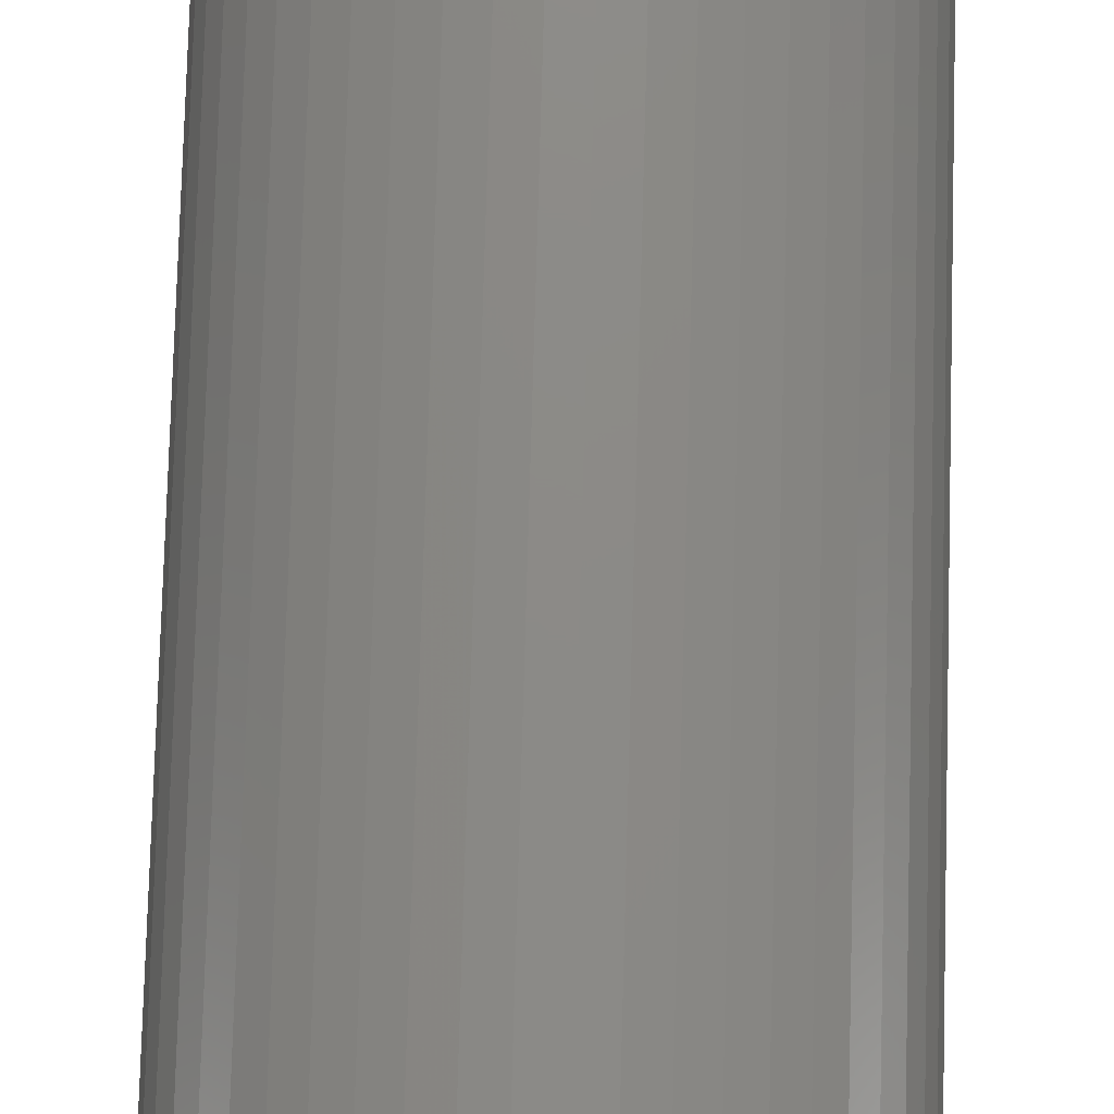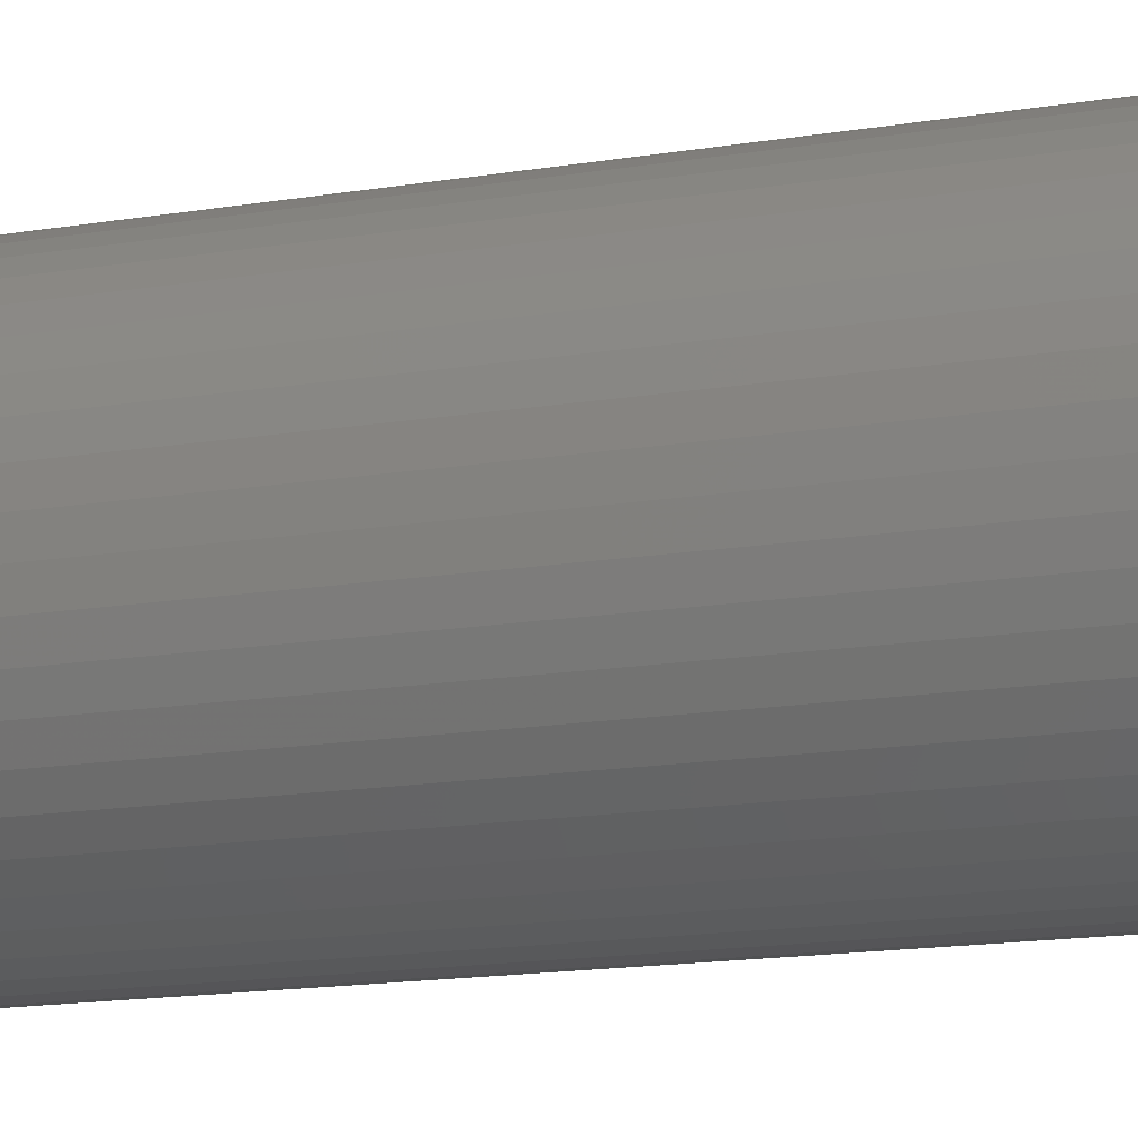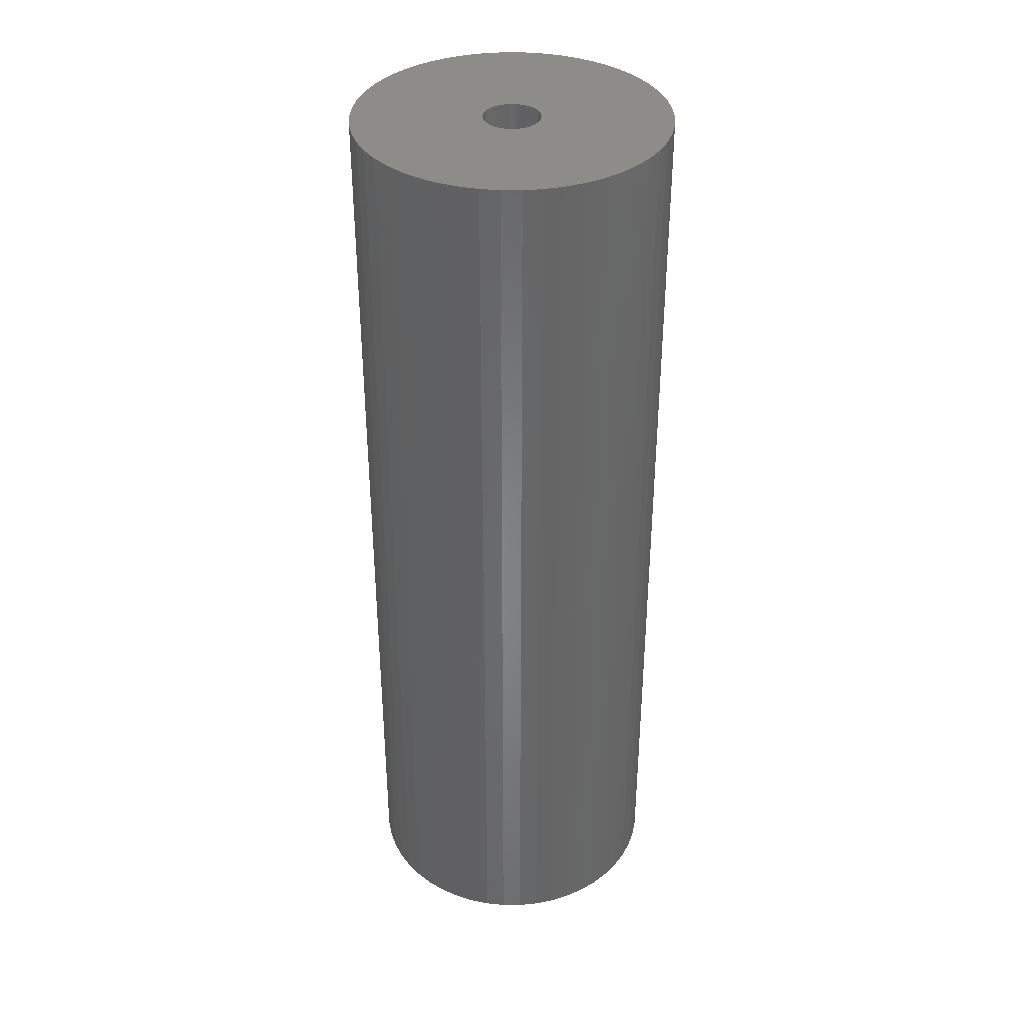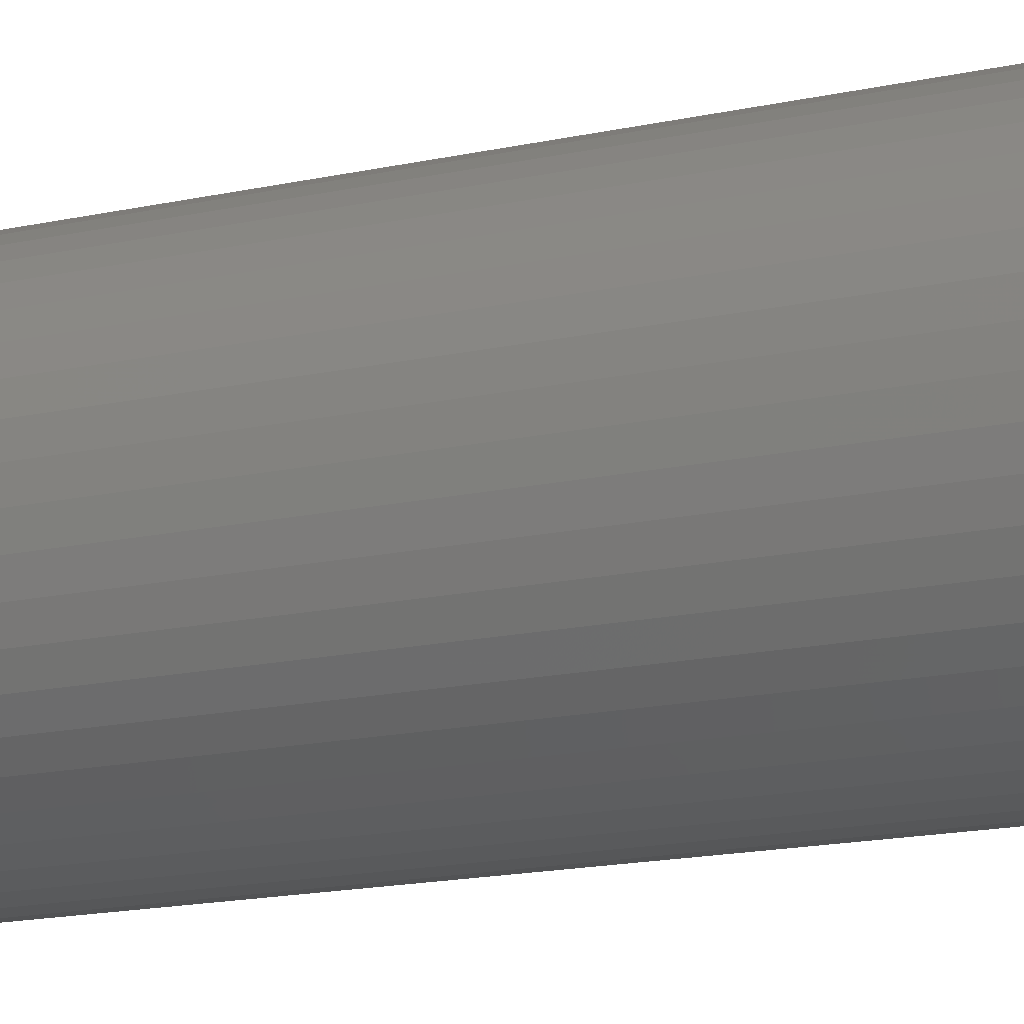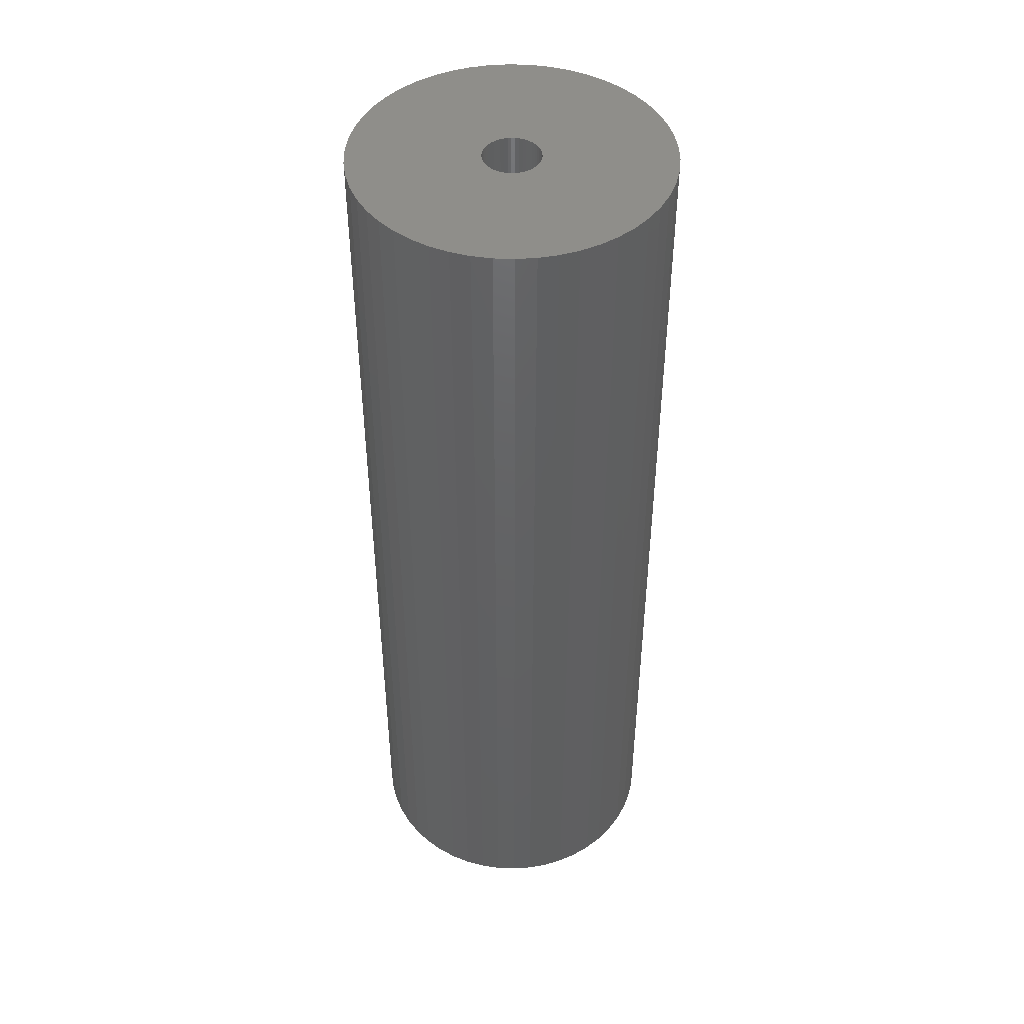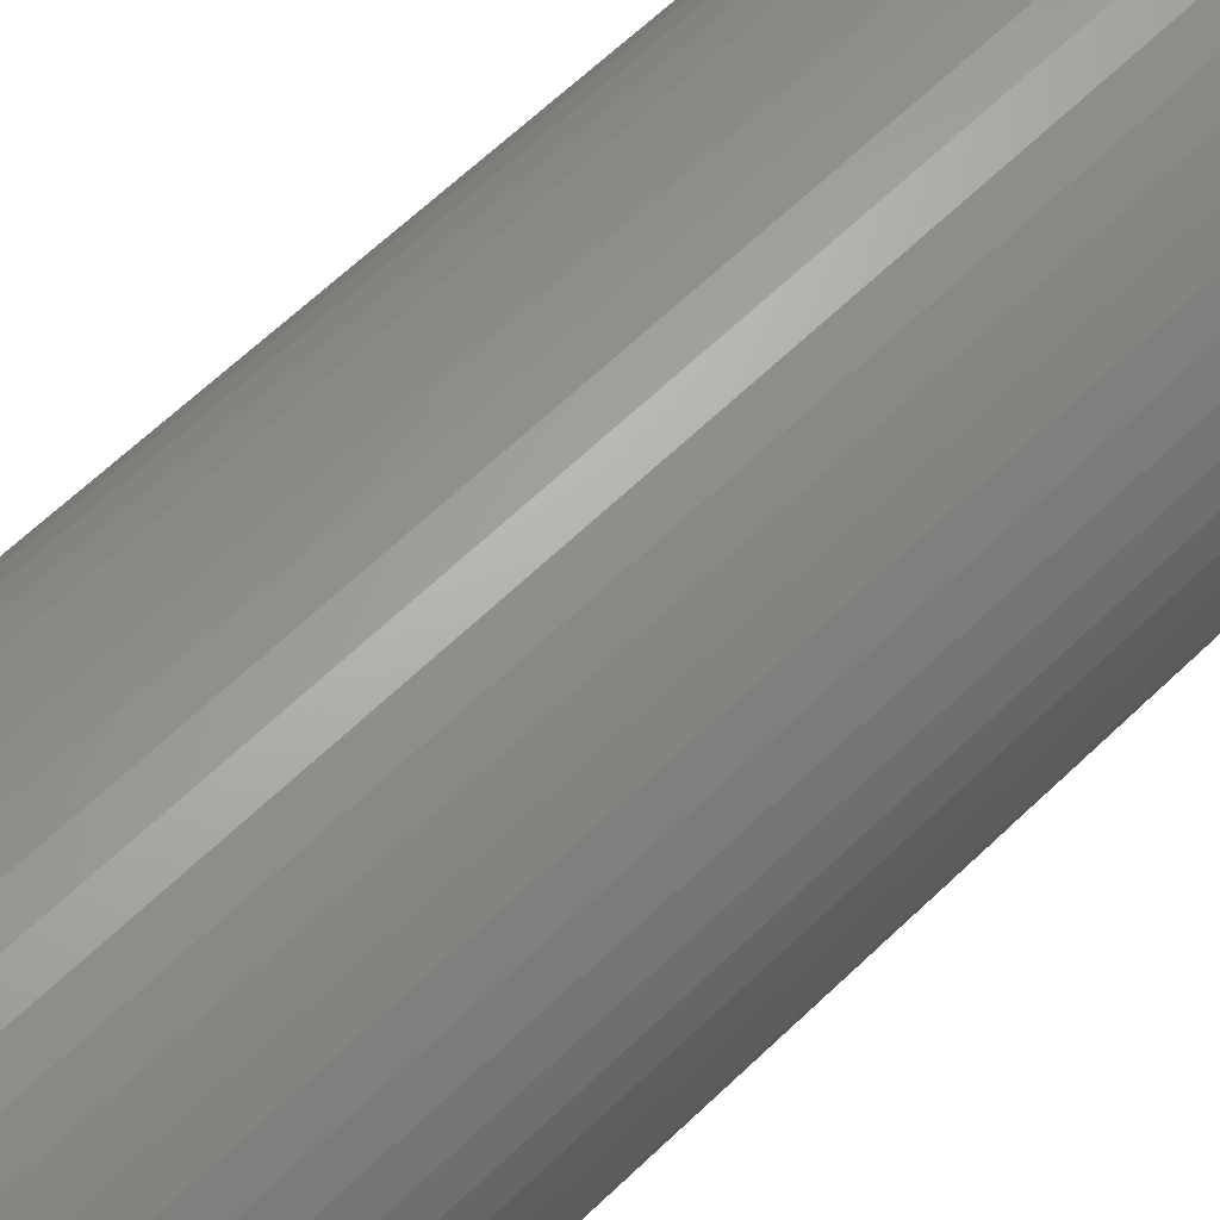
<metadata>
{"format":"stl","ext":"stl","renderer":"f3d","projection":"perspective","resolution":1024,"background":"white","views":[{"elev":77.0,"azim":-178.4,"up":"+Y"},{"elev":-14.2,"azim":110.9,"up":"+Y"},{"elev":36.7,"azim":-129.5,"up":"+Z"},{"elev":-16.3,"azim":114.6,"up":"+Y"},{"elev":45.6,"azim":89.0,"up":"+Z"},{"elev":62.3,"azim":45.5,"up":"+Y"}]}
</metadata>
<code>
# stl→obj: 200 verts, 400 faces
v 16.5 0 50
v 16.37 2.068 -50
v 16.37 2.068 50
v 16.5 0 -50
v -16.5 0 -50
v -16.37 2.068 50
v -16.37 2.068 -50
v -16.5 0 50
v 1.036 16.47 -50
v -1.036 16.47 50
v 1.036 16.47 50
v -1.036 16.47 -50
v -1.036 -16.47 -50
v 1.036 -16.47 50
v -1.036 -16.47 50
v 1.036 -16.47 -50
v 12.03 11.29 -50
v 10.52 12.71 50
v 12.03 11.29 50
v 10.52 12.71 -50
v -10.52 12.71 -50
v -12.03 11.29 50
v -10.52 12.71 50
v -12.03 11.29 -50
v -5.099 15.69 -50
v -7.025 14.93 50
v -5.099 15.69 50
v -7.025 14.93 -50
v 15.34 6.074 50
v 14.46 7.949 -50
v 14.46 7.949 50
v 15.34 6.074 -50
v 15.98 4.103 -50
v 15.98 4.103 50
v 7.025 14.93 -50
v 5.099 15.69 50
v 7.025 14.93 50
v 5.099 15.69 -50
v 8.841 13.93 -50
v 8.841 13.93 50
v -15.34 6.074 -50
v -14.46 7.949 50
v -14.46 7.949 -50
v -15.34 6.074 50
v -15.98 4.103 -50
v -15.98 4.103 50
v -8.841 13.93 50
v -8.841 13.93 -50
v -3.092 16.21 -50
v -3.092 16.21 50
v 3.092 -16.21 50
v 3.092 -16.21 -50
v 5.099 -15.69 -50
v 7.025 -14.93 50
v 5.099 -15.69 50
v 7.025 -14.93 -50
v 13.35 9.698 50
v 13.35 9.698 -50
v 3.092 16.21 50
v 3.092 16.21 -50
v -13.35 9.698 50
v -13.35 9.698 -50
v 3 0 50
v 2.976 0.376 50
v 16.37 -2.068 50
v 2.906 0.7461 50
v 2.976 -0.376 50
v 2.789 1.104 50
v 15.98 -4.103 50
v 2.629 1.445 50
v 2.906 -0.7461 50
v 2.427 1.763 50
v 15.34 -6.074 50
v 2.187 2.054 50
v 2.789 -1.104 50
v 1.912 2.312 50
v 14.46 -7.949 50
v 1.607 2.533 50
v 2.629 -1.445 50
v 1.277 2.714 50
v 13.35 -9.698 50
v 0.9271 2.853 50
v 2.427 -1.763 50
v 12.03 -11.29 50
v 0.5621 2.947 50
v 0.1884 2.994 50
v -0.1884 2.994 50
v -0.5621 2.947 50
v -0.9271 2.853 50
v -1.277 2.714 50
v -1.607 2.533 50
v -1.912 2.312 50
v -2.187 2.054 50
v -2.427 1.763 50
v 2.187 -2.054 50
v 10.52 -12.71 50
v 1.912 -2.312 50
v 8.841 -13.93 50
v 1.607 -2.533 50
v 1.277 -2.714 50
v 0.9271 -2.853 50
v 0.5621 -2.947 50
v 0.1884 -2.994 50
v -0.1884 -2.994 50
v -0.5621 -2.947 50
v -3.092 -16.21 50
v -0.9271 -2.853 50
v -5.099 -15.69 50
v -1.277 -2.714 50
v -7.025 -14.93 50
v -1.607 -2.533 50
v -8.841 -13.93 50
v -1.912 -2.312 50
v -10.52 -12.71 50
v -2.187 -2.054 50
v -12.03 -11.29 50
v -2.427 -1.763 50
v -13.35 -9.698 50
v -2.629 -1.445 50
v -14.46 -7.949 50
v -2.789 -1.104 50
v -15.34 -6.074 50
v -2.906 -0.7461 50
v -15.98 -4.103 50
v -2.976 -0.376 50
v -16.37 -2.068 50
v -3 0 50
v -2.629 1.445 50
v -2.789 1.104 50
v -2.906 0.7461 50
v -2.976 0.376 50
v 16.37 -2.068 -50
v 15.98 -4.103 -50
v -12.03 -11.29 -50
v -10.52 -12.71 -50
v -14.46 -7.949 -50
v -15.34 -6.074 -50
v -13.35 -9.698 -50
v 3 0 -50
v 2.976 -0.376 -50
v 2.906 -0.7461 -50
v 15.34 -6.074 -50
v 2.976 0.376 -50
v 2.789 -1.104 -50
v 14.46 -7.949 -50
v 2.629 -1.445 -50
v 13.35 -9.698 -50
v 2.906 0.7461 -50
v 2.427 -1.763 -50
v 12.03 -11.29 -50
v 2.187 -2.054 -50
v 10.52 -12.71 -50
v 2.789 1.104 -50
v 1.912 -2.312 -50
v 8.841 -13.93 -50
v 1.607 -2.533 -50
v 2.629 1.445 -50
v 1.277 -2.714 -50
v 0.9271 -2.853 -50
v 2.427 1.763 -50
v 0.5621 -2.947 -50
v 0.1884 -2.994 -50
v -0.1884 -2.994 -50
v -0.5621 -2.947 -50
v -3.092 -16.21 -50
v -0.9271 -2.853 -50
v -5.099 -15.69 -50
v -1.277 -2.714 -50
v -7.025 -14.93 -50
v -1.607 -2.533 -50
v -8.841 -13.93 -50
v -1.912 -2.312 -50
v -2.187 -2.054 -50
v -2.427 -1.763 -50
v 2.187 2.054 -50
v 1.912 2.312 -50
v 1.607 2.533 -50
v 1.277 2.714 -50
v 0.9271 2.853 -50
v 0.5621 2.947 -50
v 0.1884 2.994 -50
v -0.1884 2.994 -50
v -0.5621 2.947 -50
v -0.9271 2.853 -50
v -1.277 2.714 -50
v -1.607 2.533 -50
v -1.912 2.312 -50
v -2.187 2.054 -50
v -2.427 1.763 -50
v -2.629 1.445 -50
v -2.789 1.104 -50
v -2.906 0.7461 -50
v -2.976 0.376 -50
v -3 0 -50
v -2.629 -1.445 -50
v -2.789 -1.104 -50
v -2.906 -0.7461 -50
v -15.98 -4.103 -50
v -2.976 -0.376 -50
v -16.37 -2.068 -50
f 1 2 3
f 2 1 4
f 5 6 7
f 6 5 8
f 9 10 11
f 10 9 12
f 13 14 15
f 14 13 16
f 17 18 19
f 18 17 20
f 21 22 23
f 22 21 24
f 25 26 27
f 26 25 28
f 29 30 31
f 30 29 32
f 3 33 34
f 33 3 2
f 35 36 37
f 36 35 38
f 39 37 40
f 37 39 35
f 41 42 43
f 42 41 44
f 45 44 41
f 44 45 46
f 28 47 26
f 47 28 48
f 49 27 50
f 27 49 25
f 16 51 14
f 51 16 52
f 53 54 55
f 54 53 56
f 34 32 29
f 32 34 33
f 57 17 19
f 17 57 58
f 31 58 57
f 58 31 30
f 38 59 36
f 59 38 60
f 60 11 59
f 11 60 9
f 20 40 18
f 40 20 39
f 43 61 62
f 61 43 42
f 62 22 24
f 22 62 61
f 7 46 45
f 46 7 6
f 63 1 3
f 64 3 34
f 1 63 65
f 66 34 29
f 67 65 63
f 68 29 31
f 65 67 69
f 70 31 57
f 71 69 67
f 72 57 19
f 69 71 73
f 74 19 18
f 75 73 71
f 76 18 40
f 73 75 77
f 78 40 37
f 79 77 75
f 80 37 36
f 77 79 81
f 82 36 59
f 83 81 79
f 81 83 84
f 3 64 63
f 34 66 64
f 29 68 66
f 31 70 68
f 57 72 70
f 19 74 72
f 18 76 74
f 40 78 76
f 37 80 78
f 85 59 11
f 36 82 80
f 59 85 82
f 11 86 85
f 11 87 86
f 10 87 11
f 87 10 88
f 50 88 10
f 88 50 89
f 27 89 50
f 89 27 90
f 26 90 27
f 90 26 91
f 47 91 26
f 91 47 92
f 23 92 47
f 92 23 93
f 93 22 94
f 22 93 23
f 95 84 83
f 84 95 96
f 97 96 95
f 96 97 98
f 99 98 97
f 98 99 54
f 100 54 99
f 54 100 55
f 101 55 100
f 55 101 51
f 102 51 101
f 51 102 14
f 103 14 102
f 104 14 103
f 15 104 105
f 106 105 107
f 104 15 14
f 108 107 109
f 110 109 111
f 112 111 113
f 114 113 115
f 116 115 117
f 118 117 119
f 120 119 121
f 122 121 123
f 124 123 125
f 105 106 15
f 126 125 127
f 61 94 22
f 94 61 128
f 107 108 106
f 42 128 61
f 109 110 108
f 128 42 129
f 111 112 110
f 44 129 42
f 113 114 112
f 129 44 130
f 115 116 114
f 46 130 44
f 117 118 116
f 130 46 131
f 119 120 118
f 6 131 46
f 121 122 120
f 131 6 127
f 123 124 122
f 8 127 6
f 125 126 124
f 127 8 126
f 48 23 47
f 23 48 21
f 12 50 10
f 50 12 49
f 65 4 1
f 4 65 132
f 69 132 65
f 132 69 133
f 134 114 116
f 114 134 135
f 136 122 137
f 122 136 120
f 138 120 136
f 120 138 118
f 139 4 132
f 140 132 133
f 4 139 2
f 141 133 142
f 143 2 139
f 144 142 145
f 2 143 33
f 146 145 147
f 148 33 143
f 149 147 150
f 33 148 32
f 151 150 152
f 153 32 148
f 154 152 155
f 32 153 30
f 156 155 56
f 157 30 153
f 158 56 53
f 30 157 58
f 159 53 52
f 160 58 157
f 58 160 17
f 132 140 139
f 133 141 140
f 142 144 141
f 145 146 144
f 147 149 146
f 150 151 149
f 152 154 151
f 155 156 154
f 56 158 156
f 161 52 16
f 53 159 158
f 52 161 159
f 16 162 161
f 16 163 162
f 13 163 16
f 163 13 164
f 165 164 13
f 164 165 166
f 167 166 165
f 166 167 168
f 169 168 167
f 168 169 170
f 171 170 169
f 170 171 172
f 135 172 171
f 172 135 173
f 173 134 174
f 134 173 135
f 175 17 160
f 17 175 20
f 176 20 175
f 20 176 39
f 177 39 176
f 39 177 35
f 178 35 177
f 35 178 38
f 179 38 178
f 38 179 60
f 180 60 179
f 60 180 9
f 181 9 180
f 182 9 181
f 12 182 183
f 49 183 184
f 182 12 9
f 25 184 185
f 28 185 186
f 48 186 187
f 21 187 188
f 24 188 189
f 62 189 190
f 43 190 191
f 41 191 192
f 45 192 193
f 183 49 12
f 7 193 194
f 138 174 134
f 174 138 195
f 184 25 49
f 136 195 138
f 185 28 25
f 195 136 196
f 186 48 28
f 137 196 136
f 187 21 48
f 196 137 197
f 188 24 21
f 198 197 137
f 189 62 24
f 197 198 199
f 190 43 62
f 200 199 198
f 191 41 43
f 199 200 194
f 192 45 41
f 5 194 200
f 193 7 45
f 194 5 7
f 56 98 54
f 98 56 155
f 77 142 73
f 142 77 145
f 134 118 138
f 118 134 116
f 137 124 198
f 124 137 122
f 155 96 98
f 96 155 152
f 52 55 51
f 55 52 53
f 81 145 77
f 145 81 147
f 84 147 81
f 147 84 150
f 73 133 69
f 133 73 142
f 165 15 106
f 15 165 13
f 169 108 110
f 108 169 167
f 167 106 108
f 106 167 165
f 198 126 200
f 126 198 124
f 200 8 5
f 8 200 126
f 152 84 96
f 84 152 150
f 171 110 112
f 110 171 169
f 135 112 114
f 112 135 171
f 139 64 143
f 64 139 63
f 127 193 131
f 193 127 194
f 182 86 87
f 86 182 181
f 162 104 103
f 104 162 163
f 176 74 76
f 74 176 175
f 188 92 93
f 92 188 187
f 185 89 90
f 89 185 184
f 153 70 157
f 70 153 68
f 143 66 148
f 66 143 64
f 179 80 82
f 80 179 178
f 180 82 85
f 82 180 179
f 177 76 78
f 76 177 176
f 129 190 128
f 190 129 191
f 130 191 129
f 191 130 192
f 184 88 89
f 88 184 183
f 115 174 117
f 174 115 173
f 161 103 102
f 103 161 162
f 158 101 100
f 101 158 159
f 148 68 153
f 68 148 66
f 160 74 175
f 74 160 72
f 157 72 160
f 72 157 70
f 181 85 86
f 85 181 180
f 178 78 80
f 78 178 177
f 128 189 94
f 189 128 190
f 94 188 93
f 188 94 189
f 131 192 130
f 192 131 193
f 186 90 91
f 90 186 185
f 187 91 92
f 91 187 186
f 183 87 88
f 87 183 182
f 140 63 139
f 63 140 67
f 156 100 99
f 100 156 158
f 151 97 95
f 97 151 154
f 141 67 140
f 67 141 71
f 146 75 144
f 75 146 79
f 151 83 149
f 83 151 95
f 170 113 111
f 113 170 172
f 172 115 113
f 115 172 173
f 117 195 119
f 195 117 174
f 121 197 123
f 197 121 196
f 159 102 101
f 102 159 161
f 154 99 97
f 99 154 156
f 144 71 141
f 71 144 75
f 149 79 146
f 79 149 83
f 163 105 104
f 105 163 164
f 164 107 105
f 107 164 166
f 119 196 121
f 196 119 195
f 123 199 125
f 199 123 197
f 125 194 127
f 194 125 199
f 166 109 107
f 109 166 168
f 168 111 109
f 111 168 170

</code>
